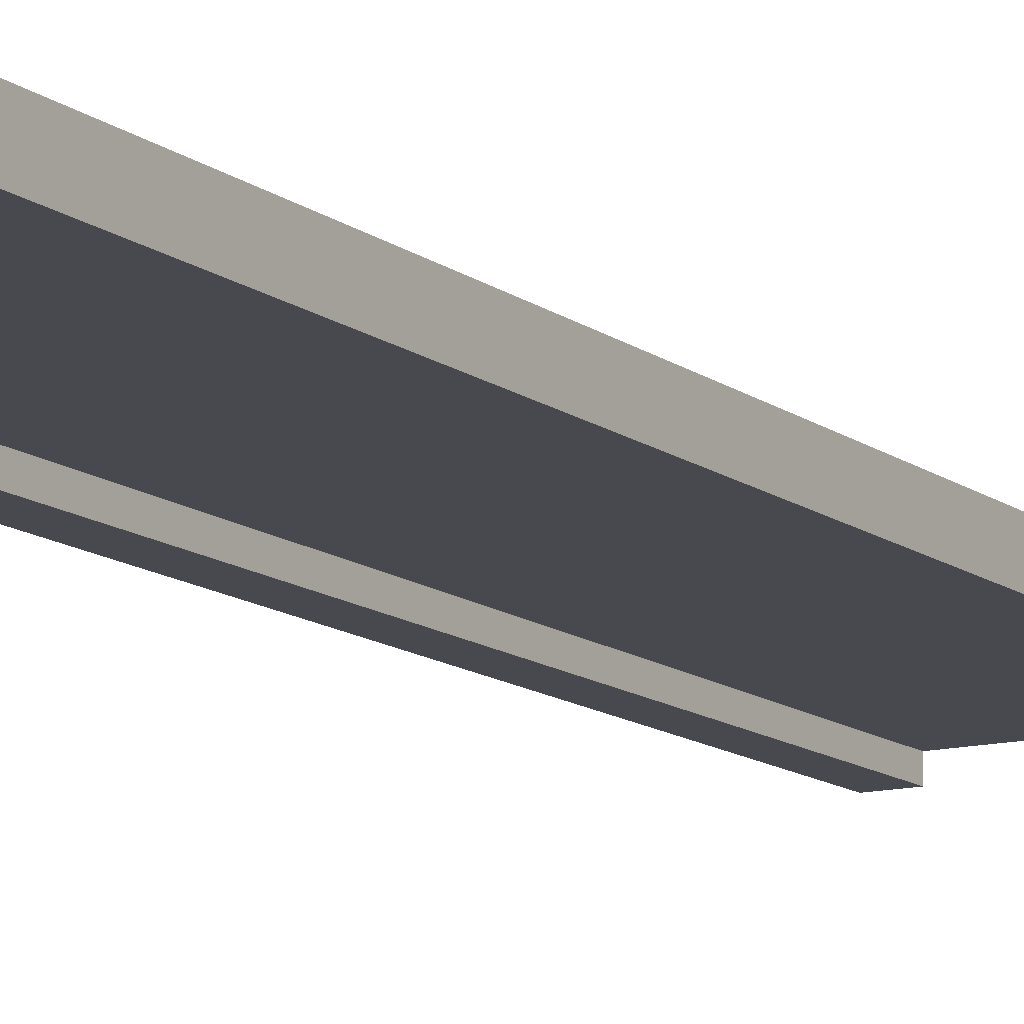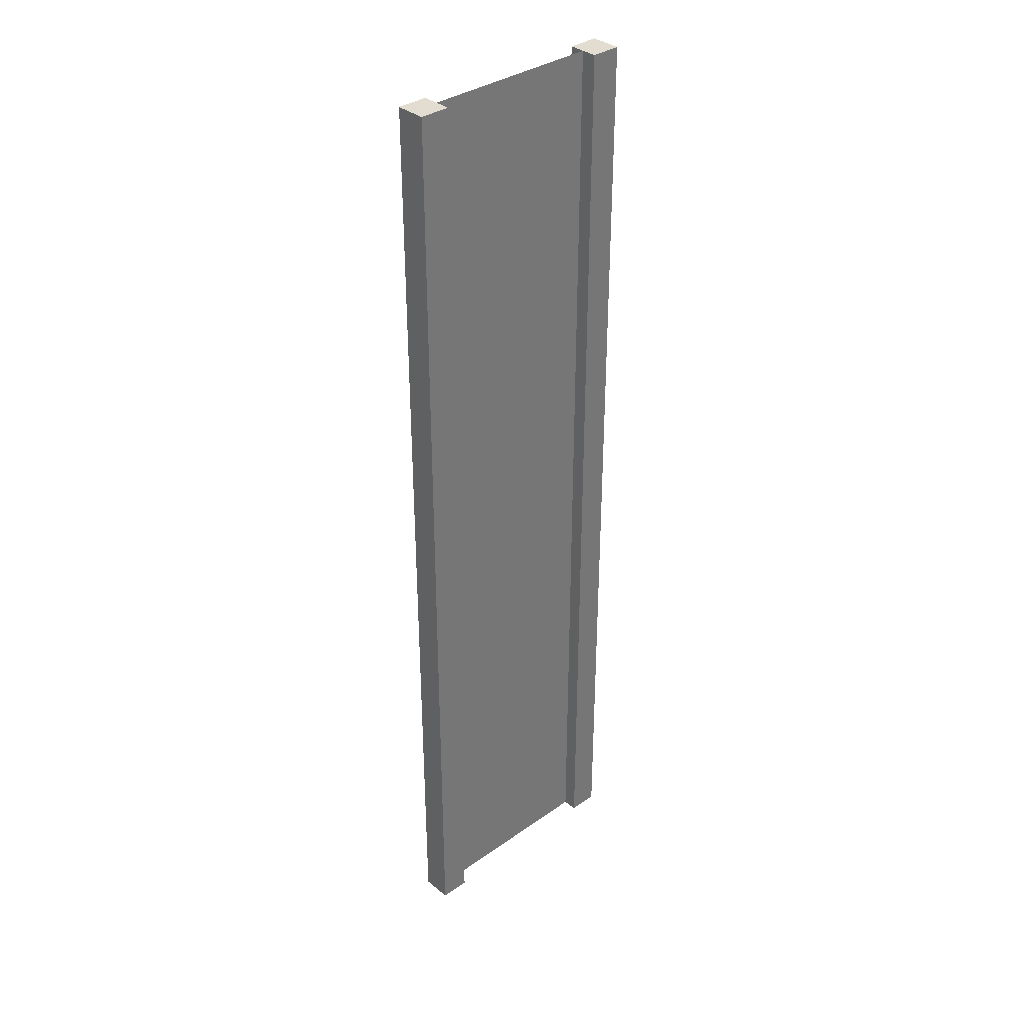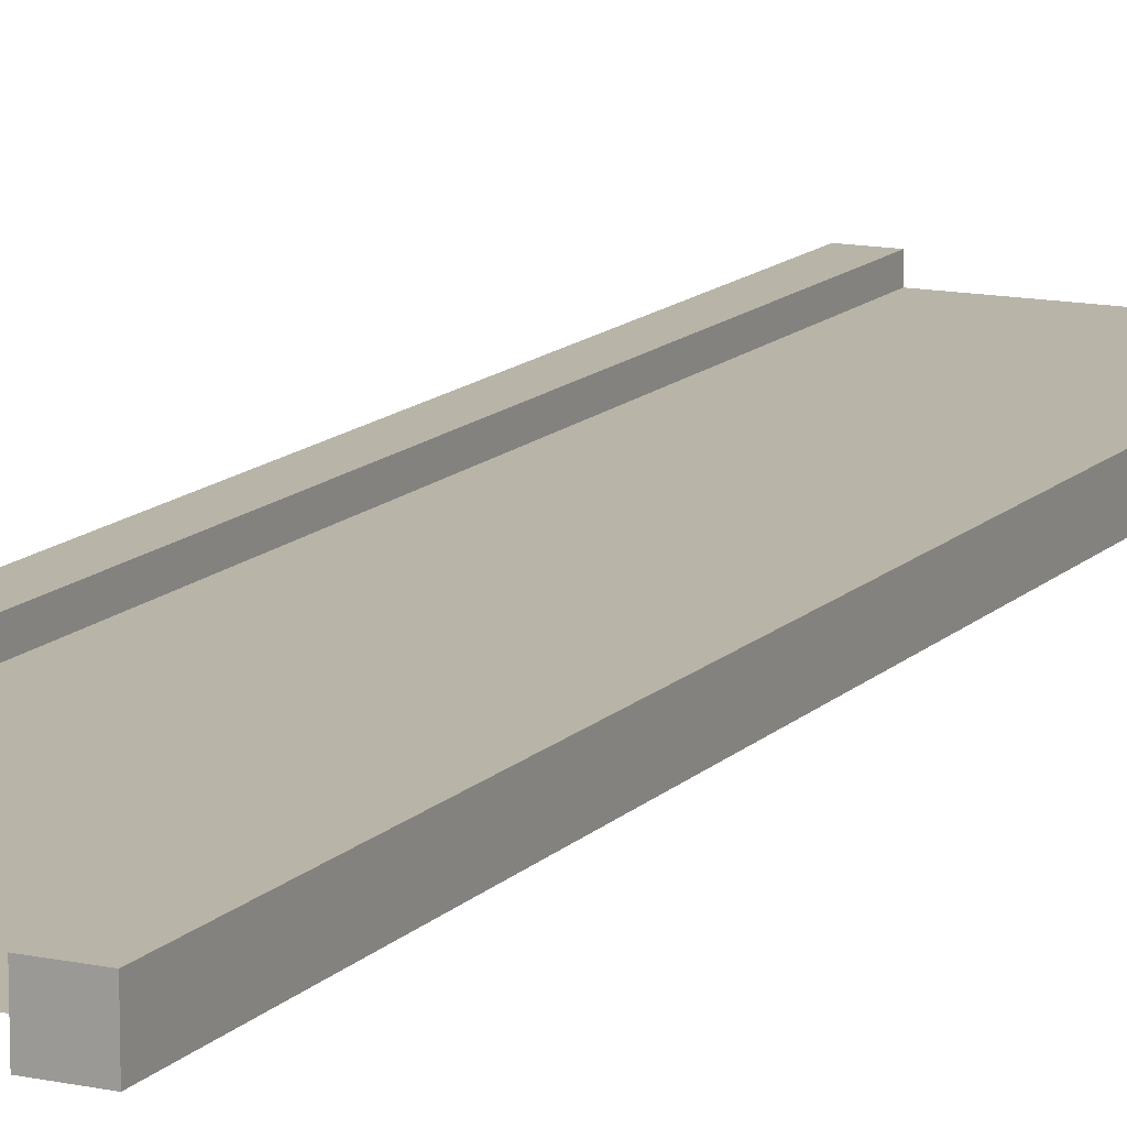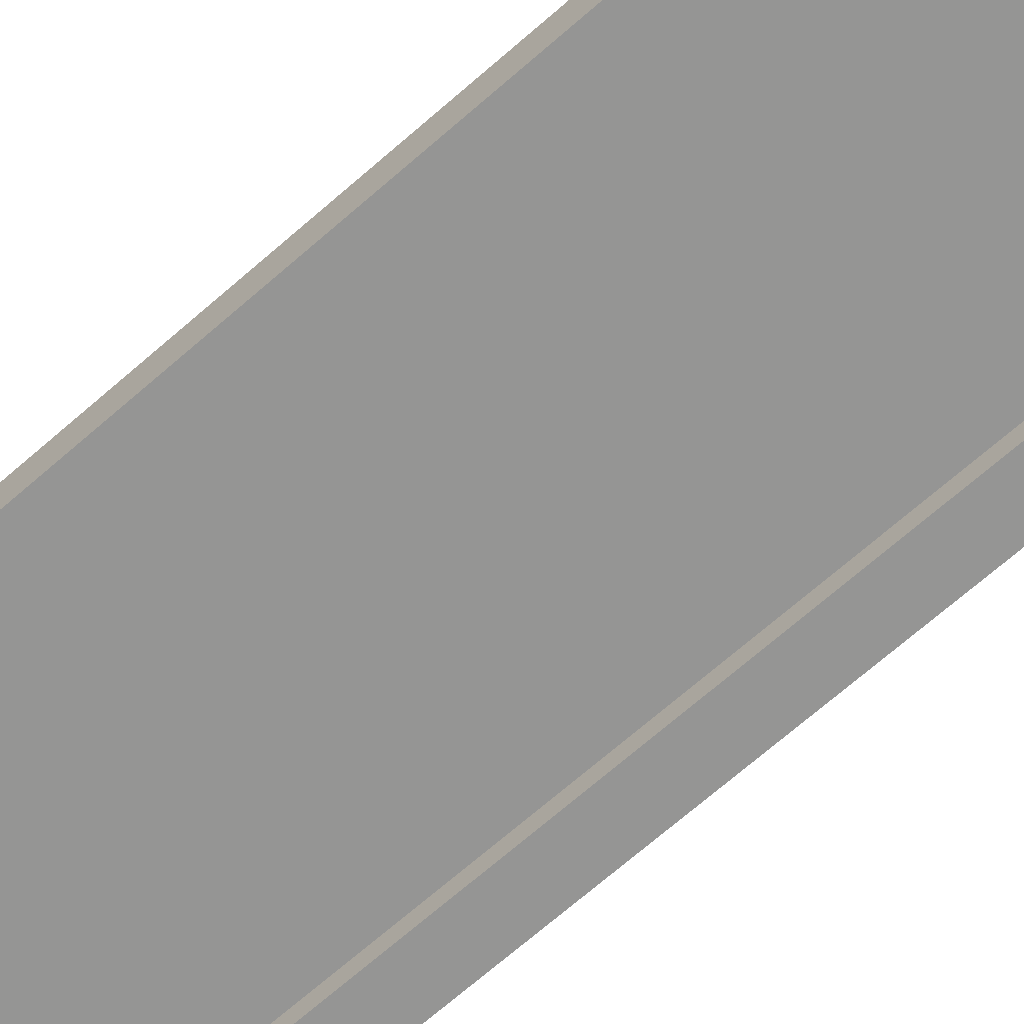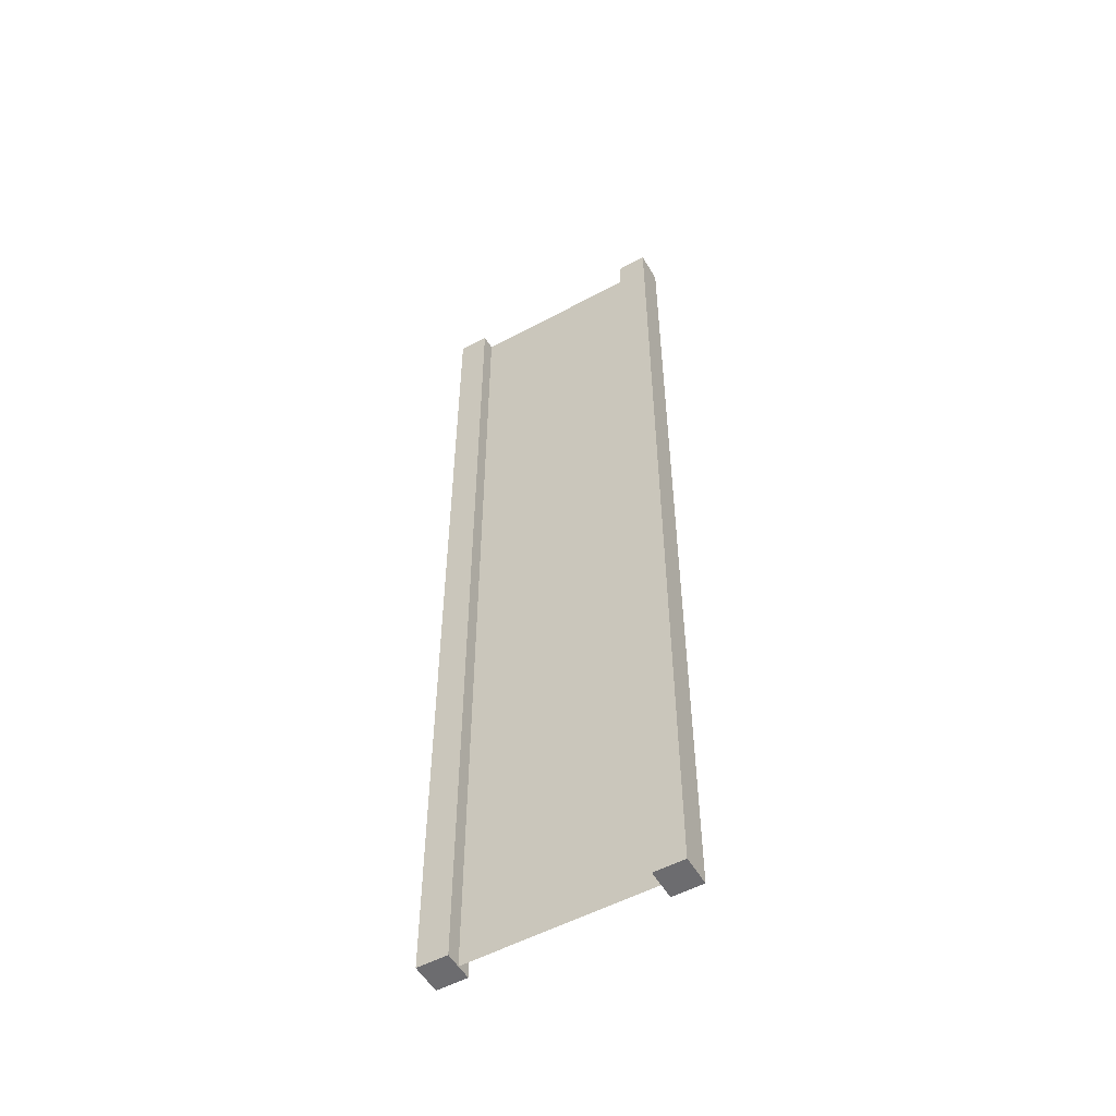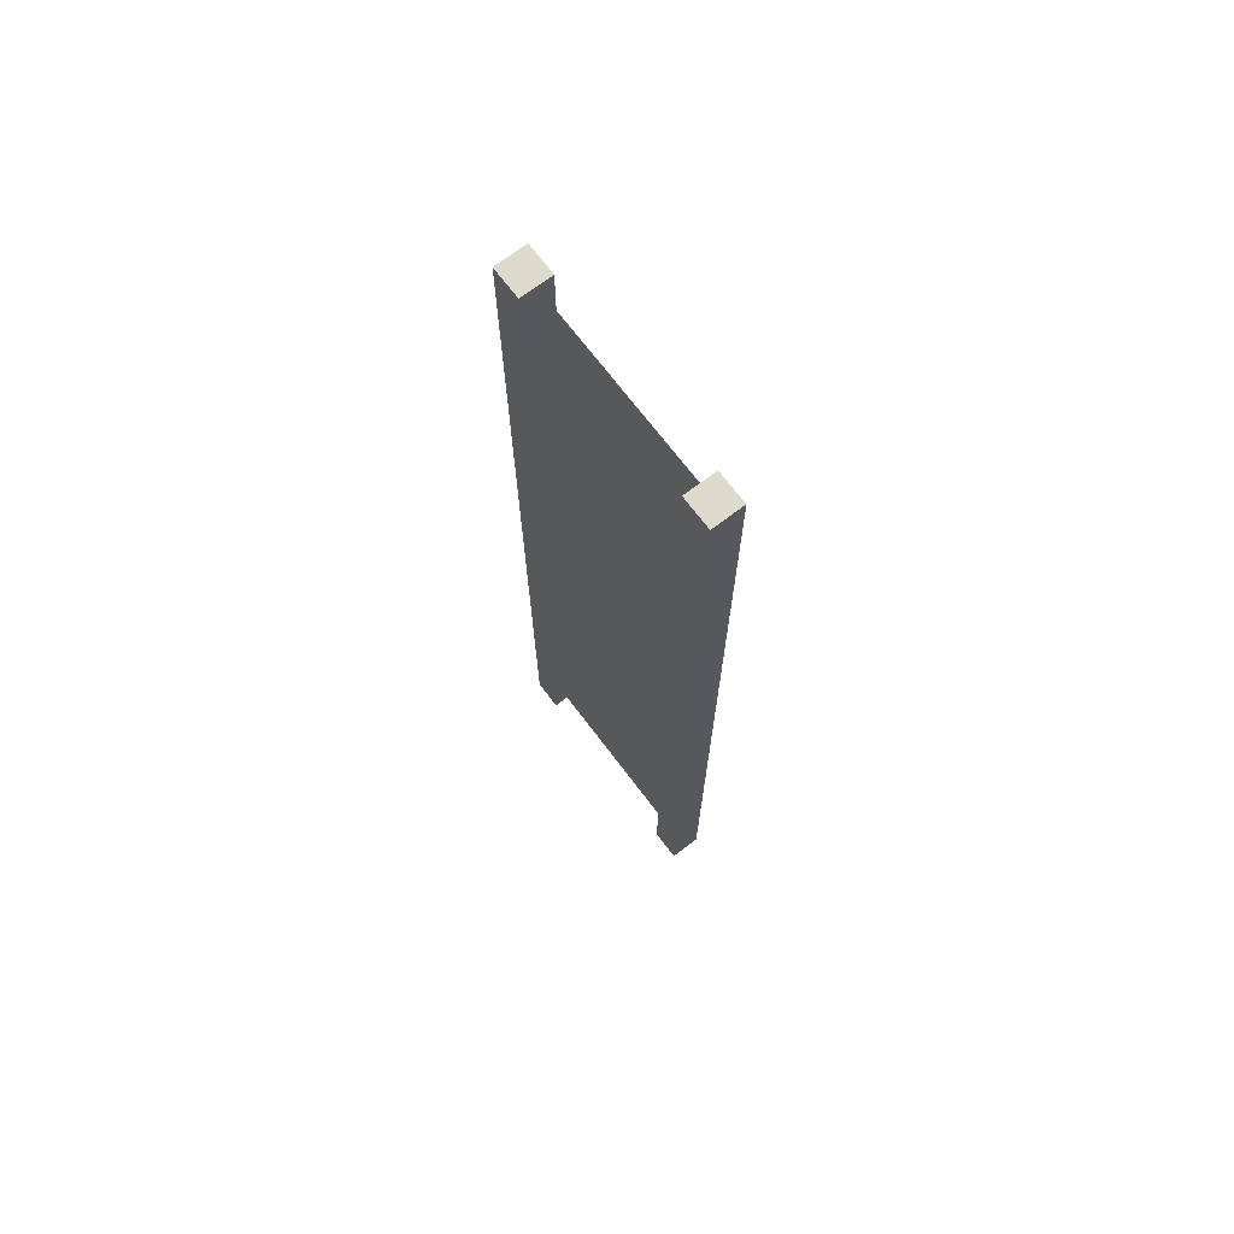
<metadata>
{"format":"obj","ext":"obj","renderer":"f3d","projection":"perspective","resolution":1024,"background":"white","views":[{"elev":-12.7,"azim":31.3,"up":"+Z"},{"elev":35.2,"azim":-43.0,"up":"+Y"},{"elev":13.0,"azim":26.1,"up":"+Z"},{"elev":-67.4,"azim":-48.4,"up":"+Z"},{"elev":-53.8,"azim":29.9,"up":"+Y"},{"elev":71.1,"azim":-127.2,"up":"+Y"}]}
</metadata>
<code>
v 0.75 -4 0.125
v 1 -4 0.125
v 0.75 4 0.125
v 1 4 0.125
v 1 -4 0.125
v 1 -4 -0.125
v 1 4 0.125
v 1 4 -0.125
v 1 -4 -0.125
v 0.75 -4 -0.125
v 1 4 -0.125
v 0.75 4 -0.125
v -1 -4 -0.125
v -1 -4 0.125
v -1 4 -0.125
v -1 4 0.125
v 0.75 4 0.125
v 1 4 0.125
v 0.75 4 -0.125
v 1 4 -0.125
v 0.75 -4 -0.125
v 1 -4 -0.125
v 0.75 -4 0.125
v 1 -4 0.125
v -0.75 -4 -0.125
v -0.75 -4 0.125
v -1 -4 -0.125
v -1 -4 0.125
v -0.75 4 -0.125
v -0.75 -4 -0.125
v -1 4 -0.125
v -1 -4 -0.125
v -0.75 -4 0.125
v -0.75 4 0.125
v -1 -4 0.125
v -1 4 0.125
v -0.75 4 0.125
v -0.75 4 -0.125
v -1 4 0.125
v -1 4 -0.125
v 0.75 -4 0.125
v 0.75 4 0.125
v 0.75 -4 -0.125
v 0.75 4 -0.125
v -0.75 4 0.125
v -0.75 -4 0.125
v -0.75 4 -0.125
v -0.75 -4 -0.125
v 0.75 -4 -1.49e-07
v 0.75 4 -1.356e-06
v -0.75 -4 3.874e-07
v -0.75 4 -1.937e-07
g submesh0
f 1 2 3
f 2 4 3
f 5 6 7
f 6 8 7
f 9 10 11
f 10 12 11
f 13 14 15
f 14 16 15
f 17 18 19
f 18 20 19
f 21 22 23
f 22 24 23
f 25 26 27
f 26 28 27
f 29 30 31
f 30 32 31
f 33 34 35
f 34 36 35
f 37 38 39
f 38 40 39
f 41 42 43
f 42 44 43
f 45 46 47
f 46 48 47
g submesh1
f 49 50 51
f 50 52 51

</code>
